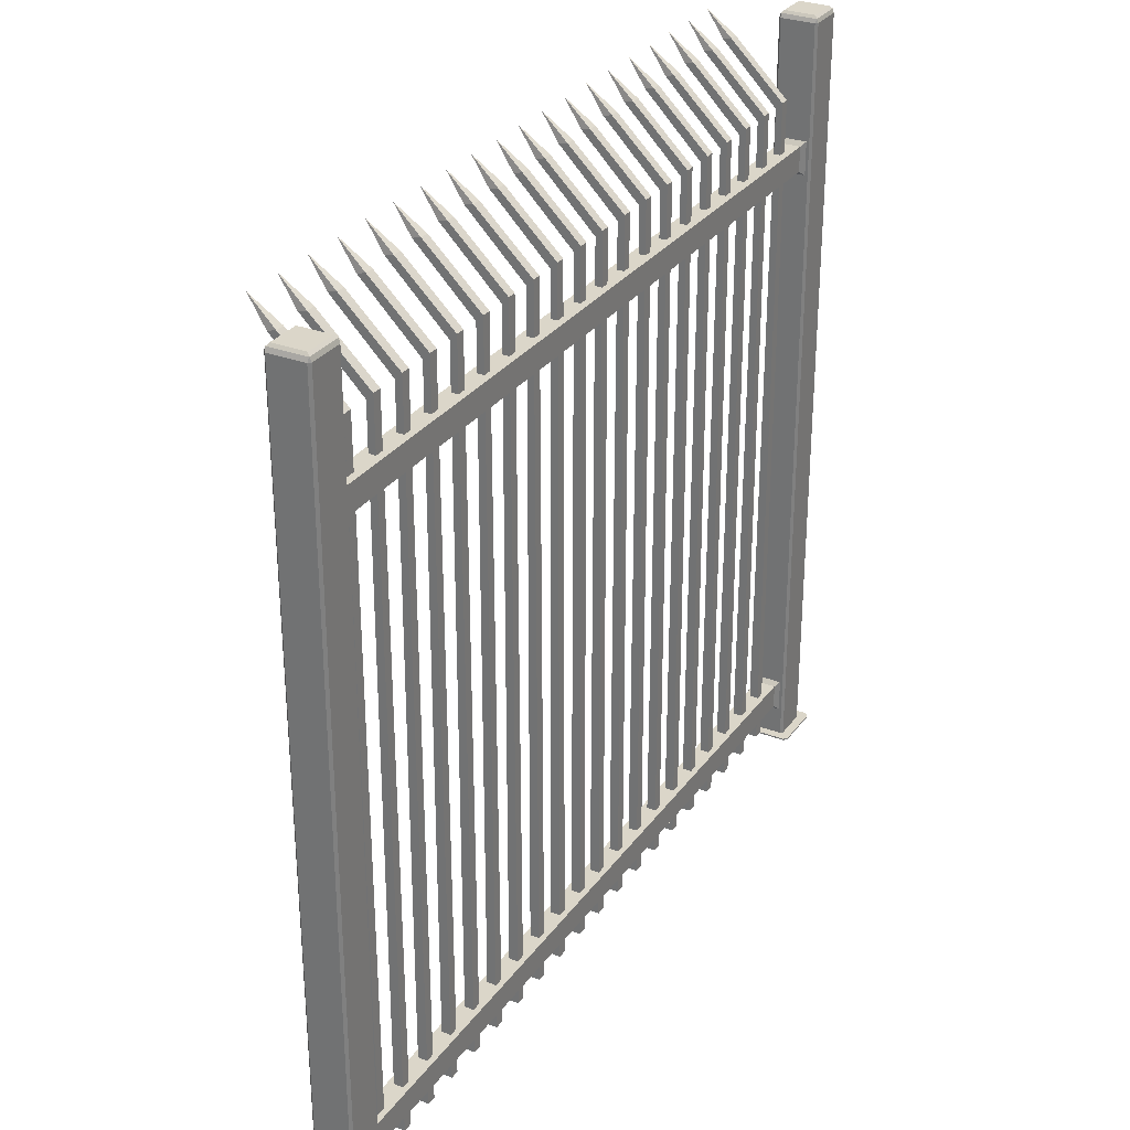
<metadata>
{"format":"obj","ext":"obj","renderer":"f3d","projection":"perspective","resolution":1024,"background":"white","views":[{"elev":29.9,"azim":119.2,"up":"+Y"}]}
</metadata>
<code>
o Cube_Cube.311
v -2.737 4.911 0.1091
v -2.737 4.911 -0.08846
v -2.54 4.911 0.1091
v -2.54 4.911 -0.08846
v -2.763 -0.07446 0.1205
v -2.749 -0.07446 0.1353
v -2.763 -0.07446 -0.09989
v -2.749 -0.07446 -0.1147
v -2.513 -0.07446 0.1205
v -2.528 -0.07446 0.1353
v -2.528 -0.07446 -0.1147
v -2.513 -0.07446 -0.09989
v -2.763 4.87 0.1205
v -2.749 4.87 0.1353
v -2.753 4.895 0.1249
v -2.763 4.87 -0.09989
v -2.753 4.895 -0.1042
v -2.749 4.87 -0.1147
v -2.513 4.87 0.1205
v -2.524 4.895 0.1249
v -2.528 4.87 0.1353
v -2.528 4.87 -0.1147
v -2.524 4.895 -0.1042
v -2.513 4.87 -0.09989
v -2.82 -0.08446 -0.1496
v -2.82 -0.08446 0.1702
v -2.478 -0.08446 -0.171
v -2.798 -0.08446 -0.171
v -2.457 -0.08446 0.1702
v -2.457 -0.08446 -0.1496
v -2.798 -0.08446 0.1917
v -2.478 -0.08446 0.1917
v -2.457 -0.07446 -0.1496
v -2.478 -0.07446 -0.171
v -2.478 -0.07446 0.1917
v -2.457 -0.07446 0.1702
v -2.798 -0.07446 -0.171
v -2.82 -0.07446 -0.1496
v -2.82 -0.07446 0.1702
v -2.798 -0.07446 0.1917
v -2.528 0.3439 0.1353
v -2.528 0.09406 0.1353
v -2.763 0.3439 0.1205
v -2.763 0.09406 0.1205
v -2.749 0.09406 0.1353
v -2.749 0.3439 0.1353
v -2.749 0.3439 -0.1147
v -2.749 0.09406 -0.1147
v -2.763 0.09406 -0.09989
v -2.763 0.3439 -0.09989
v -2.528 0.09406 -0.1147
v -2.528 0.3439 -0.1147
v -2.513 0.09406 0.1205
v -2.513 0.3439 0.1205
v -2.513 0.3439 -0.09989
v -2.513 0.09406 -0.09989
v -2.513 0.1122 0.1024
v -2.486 0.1393 0.0753
v -2.486 0.2987 0.0753
v -2.513 0.3258 0.1024
v -2.513 0.3258 -0.08174
v -2.486 0.2987 -0.05465
v -2.486 0.1393 -0.05465
v -2.513 0.1122 -0.08174
v -2.513 3.927 0.1024
v -2.486 3.954 0.0753
v -2.486 4.114 0.0753
v -2.513 4.141 0.1024
v -2.513 4.141 -0.08174
v -2.486 4.114 -0.05466
v -2.486 3.954 -0.05466
v -2.513 3.927 -0.08174
v -1.2 0.2987 0.0753
v -1.3 0.2987 0.0753
v -1.3 0.1393 0.0753
v -1.2 0.1393 0.0753
v -1.3 0.1393 -0.05465
v -1.2 0.1393 -0.05465
v -1.2 0.2987 -0.05465
v -1.3 0.2987 -0.05465
v -2.302 -0.007283 0.03981
v -2.361 -0.007283 0.03981
v -2.302 -0.007283 -0.01916
v -2.361 -0.007283 -0.01916
v -2.302 4.393 0.03117
v -2.361 4.393 0.03117
v -2.302 4.435 -0.01053
v -2.361 4.435 -0.01053
v -2.331 4.914 0.5103
v -2.302 4.771 0.334
v -2.302 4.758 0.3878
v -2.361 4.771 0.334
v -2.361 4.758 0.3878
v -2.056 -0.007283 0.03981
v -2.115 -0.007283 0.03981
v -2.056 -0.007283 -0.01916
v -2.115 -0.007283 -0.01916
v -2.056 4.393 0.03117
v -2.115 4.393 0.03117
v -2.056 4.435 -0.01053
v -2.115 4.435 -0.01053
v -2.086 4.914 0.5103
v -2.056 4.771 0.334
v -2.056 4.758 0.3878
v -2.115 4.771 0.334
v -2.115 4.758 0.3878
v -1.811 -0.007283 0.03981
v -1.869 -0.007283 0.03981
v -1.811 -0.007283 -0.01916
v -1.869 -0.007283 -0.01916
v -1.811 4.393 0.03117
v -1.869 4.393 0.03117
v -1.811 4.435 -0.01053
v -1.869 4.435 -0.01053
v -1.84 4.914 0.5103
v -1.811 4.771 0.334
v -1.811 4.758 0.3878
v -1.869 4.771 0.334
v -1.869 4.758 0.3878
v -1.565 -0.007283 0.03981
v -1.624 -0.007283 0.03981
v -1.565 -0.007283 -0.01916
v -1.624 -0.007283 -0.01916
v -1.565 4.393 0.03117
v -1.624 4.393 0.03117
v -1.565 4.435 -0.01053
v -1.624 4.435 -0.01053
v -1.594 4.914 0.5103
v -1.565 4.771 0.334
v -1.565 4.758 0.3878
v -1.624 4.771 0.334
v -1.624 4.758 0.3878
v -1.319 -0.007283 0.03981
v -1.378 -0.007283 0.03981
v -1.319 -0.007283 -0.01916
v -1.378 -0.007283 -0.01916
v -1.319 4.393 0.03117
v -1.378 4.393 0.03117
v -1.319 4.435 -0.01053
v -1.378 4.435 -0.01053
v -1.349 4.914 0.5103
v -1.319 4.771 0.334
v -1.319 4.758 0.3878
v -1.378 4.771 0.334
v -1.378 4.758 0.3878
v -1.074 -0.007283 0.03981
v -1.133 -0.007283 0.03981
v -1.074 -0.007283 -0.01916
v -1.133 -0.007283 -0.01916
v -1.074 4.393 0.03117
v -1.133 4.393 0.03117
v -1.074 4.435 -0.01053
v -1.133 4.435 -0.01053
v -1.103 4.914 0.5103
v -1.074 4.771 0.334
v -1.074 4.758 0.3878
v -1.133 4.771 0.334
v -1.133 4.758 0.3878
v -0.8282 -0.007283 0.03981
v -0.8871 -0.007283 0.03981
v -0.8282 -0.007283 -0.01916
v -0.8871 -0.007283 -0.01916
v -0.8282 4.393 0.03117
v -0.8871 4.393 0.03117
v -0.8282 4.435 -0.01053
v -0.8871 4.435 -0.01053
v -0.8577 4.914 0.5103
v -0.8282 4.771 0.334
v -0.8282 4.758 0.3878
v -0.8871 4.771 0.334
v -0.8871 4.758 0.3878
v -0.5827 -0.007283 0.03981
v -0.6415 -0.007283 0.03981
v -0.5827 -0.007283 -0.01916
v -0.6415 -0.007283 -0.01916
v -0.5827 4.393 0.03117
v -0.6415 4.393 0.03117
v -0.5827 4.435 -0.01053
v -0.6415 4.435 -0.01053
v -0.6121 4.914 0.5103
v -0.5827 4.771 0.334
v -0.5827 4.758 0.3878
v -0.6415 4.771 0.334
v -0.6415 4.758 0.3878
v -0.3371 -0.007283 0.03981
v -0.396 -0.007283 0.03981
v -0.3371 -0.007283 -0.01916
v -0.396 -0.007283 -0.01916
v -0.3371 4.393 0.03117
v -0.396 4.393 0.03117
v -0.3371 4.435 -0.01053
v -0.396 4.435 -0.01053
v -0.3665 4.914 0.5103
v -0.3371 4.771 0.334
v -0.3371 4.758 0.3878
v -0.396 4.771 0.334
v -0.396 4.758 0.3878
v -0.09153 -0.007283 0.03981
v -0.1504 -0.007283 0.03981
v -0.09153 -0.007283 -0.01916
v -0.1504 -0.007283 -0.01916
v -0.09153 4.393 0.03117
v -0.1504 4.393 0.03117
v -0.09153 4.435 -0.01053
v -0.1504 4.435 -0.01053
v -0.121 4.914 0.5103
v -0.09153 4.771 0.334
v -0.09153 4.758 0.3878
v -0.1504 4.771 0.334
v -0.1504 4.758 0.3878
v 2.71 4.911 0.1091
v 2.71 4.911 -0.08846
v 2.513 4.911 0.1091
v 2.513 4.911 -0.08846
v 2.737 -0.07446 0.1205
v 2.722 -0.07446 0.1353
v 2.737 -0.07446 -0.09989
v 2.722 -0.07446 -0.1147
v 2.487 -0.07446 0.1205
v 2.501 -0.07446 0.1353
v 2.501 -0.07446 -0.1147
v 2.487 -0.07446 -0.09989
v 2.737 4.87 0.1205
v 2.722 4.87 0.1353
v 2.726 4.895 0.1249
v 2.737 4.87 -0.09989
v 2.726 4.895 -0.1042
v 2.722 4.87 -0.1147
v 2.487 4.87 0.1205
v 2.497 4.895 0.1249
v 2.501 4.87 0.1353
v 2.501 4.87 -0.1147
v 2.497 4.895 -0.1042
v 2.487 4.87 -0.09989
v 2.793 -0.08446 -0.1496
v 2.793 -0.08446 0.1702
v 2.452 -0.08446 -0.171
v 2.772 -0.08446 -0.171
v 2.43 -0.08446 0.1702
v 2.43 -0.08446 -0.1496
v 2.772 -0.08446 0.1917
v 2.452 -0.08446 0.1917
v 2.43 -0.07446 -0.1496
v 2.452 -0.07446 -0.171
v 2.452 -0.07446 0.1917
v 2.43 -0.07446 0.1702
v 2.772 -0.07446 -0.171
v 2.793 -0.07446 -0.1496
v 2.793 -0.07446 0.1702
v 2.772 -0.07446 0.1917
v 2.501 0.3439 0.1353
v 2.501 0.09406 0.1353
v 2.737 0.3439 0.1205
v 2.737 0.09406 0.1205
v 2.722 0.09406 0.1353
v 2.722 0.3439 0.1353
v 2.722 0.3439 -0.1147
v 2.722 0.09406 -0.1147
v 2.737 0.09406 -0.09989
v 2.737 0.3439 -0.09989
v 2.501 0.09406 -0.1147
v 2.501 0.3439 -0.1147
v 2.487 0.09406 0.1205
v 2.487 0.3439 0.1205
v 2.487 0.3439 -0.09989
v 2.487 0.09406 -0.09989
v -0.01337 0.1393 0.0753
v -0.01337 0.2987 0.0753
v -0.01337 0.2987 -0.05465
v -0.01337 0.1393 -0.05465
v 2.487 0.1122 0.1024
v 2.46 0.1393 0.0753
v 2.46 0.2987 0.0753
v 2.487 0.3258 0.1024
v 2.487 0.3258 -0.08174
v 2.46 0.2987 -0.05465
v 2.46 0.1393 -0.05465
v 2.487 0.1122 -0.08174
v -0.01337 3.954 0.0753
v -0.01337 4.114 0.0753
v -0.01337 4.114 -0.05466
v -0.01337 3.954 -0.05466
v 2.487 3.927 0.1024
v 2.46 3.954 0.0753
v 2.46 4.114 0.0753
v 2.487 4.141 0.1024
v 2.487 4.141 -0.08174
v 2.46 4.114 -0.05466
v 2.46 3.954 -0.05466
v 2.487 3.927 -0.08174
v 1.173 0.2987 0.0753
v 1.273 0.2987 0.0753
v 1.273 0.1393 0.0753
v 1.173 0.1393 0.0753
v 1.273 0.1393 -0.05465
v 1.173 0.1393 -0.05465
v 1.173 0.2987 -0.05465
v 1.273 0.2987 -0.05465
v 2.292 -0.007283 0.03981
v 2.351 -0.007283 0.03981
v 2.292 -0.007283 -0.01916
v 2.351 -0.007283 -0.01916
v 2.292 4.393 0.03117
v 2.351 4.393 0.03117
v 2.292 4.435 -0.01053
v 2.351 4.435 -0.01053
v 2.321 4.914 0.5103
v 2.292 4.771 0.334
v 2.292 4.758 0.3878
v 2.351 4.771 0.334
v 2.351 4.758 0.3878
v 2.046 -0.007283 0.03981
v 2.105 -0.007283 0.03981
v 2.046 -0.007283 -0.01916
v 2.105 -0.007283 -0.01916
v 2.046 4.393 0.03117
v 2.105 4.393 0.03117
v 2.046 4.435 -0.01053
v 2.105 4.435 -0.01053
v 2.076 4.914 0.5103
v 2.046 4.771 0.334
v 2.046 4.758 0.3878
v 2.105 4.771 0.334
v 2.105 4.758 0.3878
v 1.801 -0.007283 0.03981
v 1.86 -0.007283 0.03981
v 1.801 -0.007283 -0.01916
v 1.86 -0.007283 -0.01916
v 1.801 4.393 0.03117
v 1.86 4.393 0.03117
v 1.801 4.435 -0.01053
v 1.86 4.435 -0.01053
v 1.83 4.914 0.5103
v 1.801 4.771 0.334
v 1.801 4.758 0.3878
v 1.86 4.771 0.334
v 1.86 4.758 0.3878
v 1.555 -0.007283 0.03981
v 1.614 -0.007283 0.03981
v 1.555 -0.007283 -0.01916
v 1.614 -0.007283 -0.01916
v 1.555 4.393 0.03117
v 1.614 4.393 0.03117
v 1.555 4.435 -0.01053
v 1.614 4.435 -0.01053
v 1.585 4.914 0.5103
v 1.555 4.771 0.334
v 1.555 4.758 0.3878
v 1.614 4.771 0.334
v 1.614 4.758 0.3878
v 1.31 -0.007283 0.03981
v 1.368 -0.007283 0.03981
v 1.31 -0.007283 -0.01916
v 1.368 -0.007283 -0.01916
v 1.31 4.393 0.03117
v 1.368 4.393 0.03117
v 1.31 4.435 -0.01053
v 1.368 4.435 -0.01053
v 1.339 4.914 0.5103
v 1.31 4.771 0.334
v 1.31 4.758 0.3878
v 1.368 4.771 0.334
v 1.368 4.758 0.3878
v 1.064 -0.007283 0.03981
v 1.123 -0.007283 0.03981
v 1.064 -0.007283 -0.01916
v 1.123 -0.007283 -0.01916
v 1.064 4.393 0.03117
v 1.123 4.393 0.03117
v 1.064 4.435 -0.01053
v 1.123 4.435 -0.01053
v 1.093 4.914 0.5103
v 1.064 4.771 0.334
v 1.064 4.758 0.3878
v 1.123 4.771 0.334
v 1.123 4.758 0.3878
v 0.8184 -0.007283 0.03981
v 0.8773 -0.007283 0.03981
v 0.8184 -0.007283 -0.01916
v 0.8773 -0.007283 -0.01916
v 0.8184 4.393 0.03117
v 0.8773 4.393 0.03117
v 0.8184 4.435 -0.01053
v 0.8773 4.435 -0.01053
v 0.8478 4.914 0.5103
v 0.8184 4.771 0.334
v 0.8184 4.758 0.3878
v 0.8773 4.771 0.334
v 0.8773 4.758 0.3878
v 0.5728 -0.007283 0.03981
v 0.6317 -0.007283 0.03981
v 0.5728 -0.007283 -0.01916
v 0.6317 -0.007283 -0.01916
v 0.5728 4.393 0.03117
v 0.6317 4.393 0.03117
v 0.5728 4.435 -0.01053
v 0.6317 4.435 -0.01053
v 0.6023 4.914 0.5103
v 0.5728 4.771 0.334
v 0.5728 4.758 0.3878
v 0.6317 4.771 0.334
v 0.6317 4.758 0.3878
v 0.3273 -0.007283 0.03981
v 0.3861 -0.007283 0.03981
v 0.3273 -0.007283 -0.01916
v 0.3861 -0.007283 -0.01916
v 0.3273 4.393 0.03117
v 0.3861 4.393 0.03117
v 0.3273 4.435 -0.01053
v 0.3861 4.435 -0.01053
v 0.3567 4.914 0.5103
v 0.3273 4.771 0.334
v 0.3273 4.758 0.3878
v 0.3861 4.771 0.334
v 0.3861 4.758 0.3878
v 0.08169 -0.007283 0.03981
v 0.1405 -0.007283 0.03981
v 0.08169 -0.007283 -0.01916
v 0.1405 -0.007283 -0.01916
v 0.08169 4.393 0.03117
v 0.1405 4.393 0.03117
v 0.08169 4.435 -0.01053
v 0.1405 4.435 -0.01053
v 0.1111 4.914 0.5103
v 0.08169 4.771 0.334
v 0.08169 4.758 0.3878
v 0.1405 4.771 0.334
v 0.1405 4.758 0.3878
f 2 3 4
f 1 20 3
f 18 52 47
f 21 46 41
f 24 54 55
f 2 23 17
f 3 23 4
f 2 15 1
f 13 50 43
f 13 14 15
f 16 17 18
f 19 20 21
f 22 23 24
f 16 15 17
f 18 23 22
f 24 20 19
f 14 20 15
f 19 41 54
f 5 45 44
f 8 49 48
f 12 51 56
f 40 32 35
f 34 28 37
f 33 27 34
f 37 25 38
f 36 30 33
f 38 26 39
f 35 29 36
f 28 30 32
f 6 35 10
f 8 38 7
f 11 33 34
f 7 39 5
f 12 36 33
f 5 40 6
f 10 36 9
f 39 31 40
f 8 34 37
f 55 22 24
f 56 52 55
f 47 16 18
f 48 50 47
f 43 14 13
f 44 46 43
f 53 10 9
f 54 42 53
f 44 7 5
f 43 49 44
f 56 9 12
f 42 6 10
f 41 45 42
f 48 11 8
f 47 51 48
f 78 267 76
f 79 270 78
f 73 269 79
f 64 55 61
f 57 56 64
f 60 53 57
f 60 55 54
f 59 57 58
f 62 64 61
f 58 64 63
f 60 62 61
f 76 268 73
f 71 279 66
f 70 282 71
f 67 281 70
f 67 65 66
f 71 69 70
f 66 72 71
f 68 70 69
f 66 280 67
f 58 74 59
f 75 73 74
f 59 80 62
f 74 79 80
f 62 77 63
f 80 78 77
f 63 75 58
f 77 76 75
f 83 82 84
f 91 90 89
f 83 85 81
f 84 87 83
f 84 86 88
f 81 86 82
f 90 92 89
f 92 93 89
f 93 91 89
f 85 93 86
f 86 92 88
f 88 90 87
f 85 90 91
f 96 95 97
f 104 103 102
f 96 98 94
f 97 100 96
f 97 99 101
f 94 99 95
f 103 105 102
f 105 106 102
f 106 104 102
f 98 106 99
f 99 105 101
f 101 103 100
f 98 103 104
f 109 108 110
f 117 116 115
f 109 111 107
f 110 113 109
f 110 112 114
f 107 112 108
f 116 118 115
f 118 119 115
f 119 117 115
f 111 119 112
f 112 118 114
f 114 116 113
f 111 116 117
f 122 121 123
f 130 129 128
f 122 124 120
f 123 126 122
f 123 125 127
f 120 125 121
f 129 131 128
f 131 132 128
f 132 130 128
f 124 132 125
f 125 131 127
f 127 129 126
f 124 129 130
f 135 134 136
f 143 142 141
f 135 137 133
f 136 139 135
f 136 138 140
f 133 138 134
f 142 144 141
f 144 145 141
f 145 143 141
f 137 145 138
f 138 144 140
f 140 142 139
f 137 142 143
f 148 147 149
f 156 155 154
f 148 150 146
f 149 152 148
f 149 151 153
f 146 151 147
f 155 157 154
f 157 158 154
f 158 156 154
f 150 158 151
f 151 157 153
f 153 155 152
f 150 155 156
f 161 160 162
f 169 168 167
f 161 163 159
f 162 165 161
f 162 164 166
f 159 164 160
f 168 170 167
f 170 171 167
f 171 169 167
f 163 171 164
f 164 170 166
f 166 168 165
f 163 168 169
f 174 173 175
f 182 181 180
f 174 176 172
f 175 178 174
f 175 177 179
f 172 177 173
f 181 183 180
f 183 184 180
f 184 182 180
f 176 184 177
f 177 183 179
f 179 181 178
f 176 181 182
f 187 186 188
f 195 194 193
f 187 189 185
f 188 191 187
f 188 190 192
f 185 190 186
f 194 196 193
f 196 197 193
f 197 195 193
f 189 197 190
f 190 196 192
f 192 194 191
f 189 194 195
f 200 199 201
f 208 207 206
f 200 202 198
f 201 204 200
f 201 203 205
f 198 203 199
f 207 209 206
f 209 210 206
f 210 208 206
f 202 210 203
f 203 209 205
f 205 207 204
f 202 207 208
f 213 212 214
f 230 211 213
f 262 228 257
f 256 231 251
f 264 234 265
f 227 214 212
f 214 230 213
f 225 212 211
f 260 223 253
f 223 225 224
f 226 228 227
f 229 231 230
f 232 234 233
f 226 225 223
f 233 228 232
f 230 234 229
f 225 231 224
f 251 229 264
f 255 215 254
f 259 218 258
f 261 222 266
f 242 250 245
f 238 244 247
f 237 243 244
f 235 247 248
f 240 246 243
f 236 248 249
f 239 245 246
f 240 238 236
f 220 250 216
f 248 218 217
f 244 222 221
f 249 217 215
f 222 246 219
f 250 215 216
f 219 245 220
f 241 249 250
f 247 221 218
f 232 265 234
f 262 266 265
f 226 257 228
f 260 258 257
f 224 253 223
f 256 254 253
f 220 263 219
f 252 264 263
f 217 254 215
f 259 253 254
f 219 266 222
f 216 252 220
f 255 251 252
f 221 258 218
f 261 257 258
f 267 296 294
f 270 297 296
f 269 291 297
f 265 278 275
f 267 269 270
f 266 271 278
f 263 274 271
f 274 265 275
f 271 273 272
f 276 278 277
f 278 272 277
f 276 274 275
f 268 294 291
f 279 289 284
f 282 288 289
f 281 285 288
f 283 285 284
f 287 289 288
f 290 284 289
f 288 286 287
f 280 284 285
f 292 272 273
f 291 293 292
f 298 273 276
f 297 292 298
f 295 276 277
f 296 298 295
f 293 277 272
f 294 295 293
f 300 301 302
f 309 307 308
f 303 301 299
f 305 302 301
f 302 304 300
f 304 299 300
f 308 307 310
f 310 307 311
f 311 307 309
f 311 303 304
f 310 304 306
f 308 306 305
f 303 308 305
f 313 314 315
f 322 320 321
f 316 314 312
f 318 315 314
f 315 317 313
f 317 312 313
f 321 320 323
f 323 320 324
f 324 320 322
f 324 316 317
f 323 317 319
f 321 319 318
f 316 321 318
f 326 327 328
f 335 333 334
f 329 327 325
f 331 328 327
f 328 330 326
f 330 325 326
f 334 333 336
f 336 333 337
f 337 333 335
f 337 329 330
f 336 330 332
f 334 332 331
f 329 334 331
f 339 340 341
f 348 346 347
f 342 340 338
f 344 341 340
f 341 343 339
f 343 338 339
f 347 346 349
f 349 346 350
f 350 346 348
f 350 342 343
f 349 343 345
f 347 345 344
f 342 347 344
f 352 353 354
f 361 359 360
f 355 353 351
f 357 354 353
f 354 356 352
f 356 351 352
f 360 359 362
f 362 359 363
f 363 359 361
f 363 355 356
f 362 356 358
f 360 358 357
f 355 360 357
f 365 366 367
f 374 372 373
f 368 366 364
f 370 367 366
f 367 369 365
f 369 364 365
f 373 372 375
f 375 372 376
f 376 372 374
f 376 368 369
f 375 369 371
f 373 371 370
f 368 373 370
f 378 379 380
f 387 385 386
f 381 379 377
f 383 380 379
f 380 382 378
f 382 377 378
f 386 385 388
f 388 385 389
f 389 385 387
f 389 381 382
f 388 382 384
f 386 384 383
f 381 386 383
f 391 392 393
f 400 398 399
f 394 392 390
f 396 393 392
f 393 395 391
f 395 390 391
f 399 398 401
f 401 398 402
f 402 398 400
f 402 394 395
f 401 395 397
f 399 397 396
f 394 399 396
f 404 405 406
f 413 411 412
f 407 405 403
f 409 406 405
f 406 408 404
f 408 403 404
f 412 411 414
f 414 411 415
f 415 411 413
f 415 407 408
f 414 408 410
f 412 410 409
f 407 412 409
f 417 418 419
f 426 424 425
f 420 418 416
f 422 419 418
f 419 421 417
f 421 416 417
f 425 424 427
f 427 424 428
f 428 424 426
f 428 420 421
f 427 421 423
f 425 423 422
f 420 425 422
f 2 1 3
f 1 15 20
f 18 22 52
f 21 14 46
f 24 19 54
f 2 4 23
f 3 20 23
f 2 17 15
f 13 16 50
f 16 13 15
f 18 17 23
f 24 23 20
f 14 21 20
f 19 21 41
f 5 6 45
f 8 7 49
f 12 11 51
f 40 31 32
f 34 27 28
f 33 30 27
f 37 28 25
f 36 29 30
f 38 25 26
f 35 32 29
f 32 31 26
f 26 25 28
f 28 27 30
f 30 29 32
f 32 26 28
f 6 40 35
f 8 37 38
f 11 12 33
f 7 38 39
f 12 9 36
f 5 39 40
f 10 35 36
f 39 26 31
f 8 11 34
f 55 52 22
f 56 51 52
f 47 50 16
f 48 49 50
f 43 46 14
f 44 45 46
f 53 42 10
f 54 41 42
f 44 49 7
f 43 50 49
f 56 53 9
f 42 45 6
f 41 46 45
f 48 51 11
f 47 52 51
f 78 270 267
f 79 269 270
f 73 268 269
f 64 56 55
f 57 53 56
f 60 54 53
f 60 61 55
f 59 60 57
f 62 63 64
f 58 57 64
f 60 59 62
f 76 267 268
f 71 282 279
f 70 281 282
f 67 280 281
f 67 68 65
f 71 72 69
f 66 65 72
f 68 67 70
f 66 279 280
f 58 75 74
f 75 76 73
f 59 74 80
f 74 73 79
f 62 80 77
f 80 79 78
f 63 77 75
f 77 78 76
f 83 81 82
f 83 87 85
f 84 88 87
f 84 82 86
f 81 85 86
f 85 91 93
f 86 93 92
f 88 92 90
f 85 87 90
f 96 94 95
f 96 100 98
f 97 101 100
f 97 95 99
f 94 98 99
f 98 104 106
f 99 106 105
f 101 105 103
f 98 100 103
f 109 107 108
f 109 113 111
f 110 114 113
f 110 108 112
f 107 111 112
f 111 117 119
f 112 119 118
f 114 118 116
f 111 113 116
f 122 120 121
f 122 126 124
f 123 127 126
f 123 121 125
f 120 124 125
f 124 130 132
f 125 132 131
f 127 131 129
f 124 126 129
f 135 133 134
f 135 139 137
f 136 140 139
f 136 134 138
f 133 137 138
f 137 143 145
f 138 145 144
f 140 144 142
f 137 139 142
f 148 146 147
f 148 152 150
f 149 153 152
f 149 147 151
f 146 150 151
f 150 156 158
f 151 158 157
f 153 157 155
f 150 152 155
f 161 159 160
f 161 165 163
f 162 166 165
f 162 160 164
f 159 163 164
f 163 169 171
f 164 171 170
f 166 170 168
f 163 165 168
f 174 172 173
f 174 178 176
f 175 179 178
f 175 173 177
f 172 176 177
f 176 182 184
f 177 184 183
f 179 183 181
f 176 178 181
f 187 185 186
f 187 191 189
f 188 192 191
f 188 186 190
f 185 189 190
f 189 195 197
f 190 197 196
f 192 196 194
f 189 191 194
f 200 198 199
f 200 204 202
f 201 205 204
f 201 199 203
f 198 202 203
f 202 208 210
f 203 210 209
f 205 209 207
f 202 204 207
f 213 211 212
f 230 225 211
f 262 232 228
f 256 224 231
f 264 229 234
f 227 233 214
f 214 233 230
f 225 227 212
f 260 226 223
f 226 227 225
f 233 227 228
f 230 233 234
f 225 230 231
f 251 231 229
f 255 216 215
f 259 217 218
f 261 221 222
f 242 241 250
f 238 237 244
f 237 240 243
f 235 238 247
f 240 239 246
f 236 235 248
f 239 242 245
f 236 241 242
f 242 239 240
f 240 237 238
f 238 235 236
f 236 242 240
f 220 245 250
f 248 247 218
f 244 243 222
f 249 248 217
f 222 243 246
f 250 249 215
f 219 246 245
f 241 236 249
f 247 244 221
f 232 262 265
f 262 261 266
f 226 260 257
f 260 259 258
f 224 256 253
f 256 255 254
f 220 252 263
f 252 251 264
f 217 259 254
f 259 260 253
f 219 263 266
f 216 255 252
f 255 256 251
f 221 261 258
f 261 262 257
f 267 270 296
f 270 269 297
f 269 268 291
f 265 266 278
f 267 268 269
f 266 263 271
f 263 264 274
f 274 264 265
f 271 274 273
f 276 275 278
f 278 271 272
f 276 273 274
f 268 267 294
f 279 282 289
f 282 281 288
f 281 280 285
f 283 286 285
f 287 290 289
f 290 283 284
f 288 285 286
f 280 279 284
f 292 293 272
f 291 294 293
f 298 292 273
f 297 291 292
f 295 298 276
f 296 297 298
f 293 295 277
f 294 296 295
f 300 299 301
f 303 305 301
f 305 306 302
f 302 306 304
f 304 303 299
f 311 309 303
f 310 311 304
f 308 310 306
f 303 309 308
f 313 312 314
f 316 318 314
f 318 319 315
f 315 319 317
f 317 316 312
f 324 322 316
f 323 324 317
f 321 323 319
f 316 322 321
f 326 325 327
f 329 331 327
f 331 332 328
f 328 332 330
f 330 329 325
f 337 335 329
f 336 337 330
f 334 336 332
f 329 335 334
f 339 338 340
f 342 344 340
f 344 345 341
f 341 345 343
f 343 342 338
f 350 348 342
f 349 350 343
f 347 349 345
f 342 348 347
f 352 351 353
f 355 357 353
f 357 358 354
f 354 358 356
f 356 355 351
f 363 361 355
f 362 363 356
f 360 362 358
f 355 361 360
f 365 364 366
f 368 370 366
f 370 371 367
f 367 371 369
f 369 368 364
f 376 374 368
f 375 376 369
f 373 375 371
f 368 374 373
f 378 377 379
f 381 383 379
f 383 384 380
f 380 384 382
f 382 381 377
f 389 387 381
f 388 389 382
f 386 388 384
f 381 387 386
f 391 390 392
f 394 396 392
f 396 397 393
f 393 397 395
f 395 394 390
f 402 400 394
f 401 402 395
f 399 401 397
f 394 400 399
f 404 403 405
f 407 409 405
f 409 410 406
f 406 410 408
f 408 407 403
f 415 413 407
f 414 415 408
f 412 414 410
f 407 413 412
f 417 416 418
f 420 422 418
f 422 423 419
f 419 423 421
f 421 420 416
f 428 426 420
f 427 428 421
f 425 427 423
f 420 426 425

</code>
